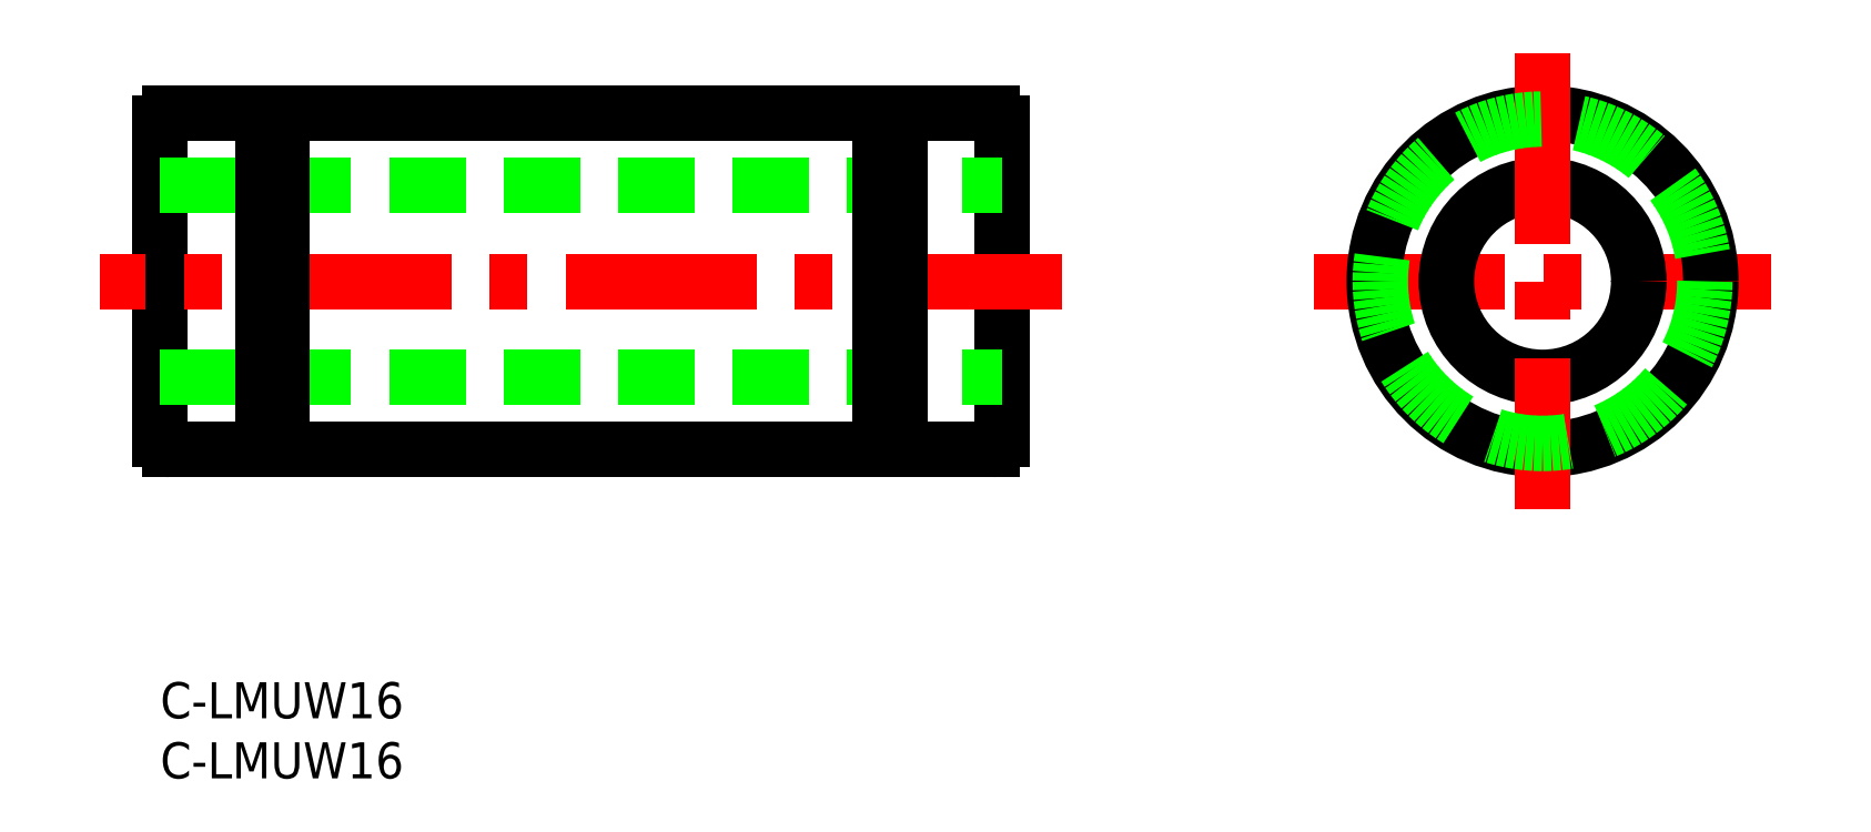
<metadata>
{"format":"dxf","ext":"dxf","renderer":"ezdxf+matplotlib","layout":"modelspace","background":"white","min_lineweight":24,"dpi":150}
</metadata>
<code>
0
SECTION
2
ENTITIES
0
TEXT
8
0
10
-2e-16
20
-3
30
0
40
3
1
C-LMUW16
11
0
21
0
31
0
73
     3
0
TEXT
8
0
10
-2e-16
20
-8
30
0
40
3
1
C-LMUW16
11
0
21
-5
31
0
73
     3
0
LINE
8
0
10
-1.11e-13
20
46.57
30
0
11
-1.19e-13
21
20.17
31
0
0
LINE
8
0
10
70
20
46.57
30
0
11
70
21
20.17
31
0
0
LINE
8
CENTER
10
75
20
33.37
30
0
11
-5
21
33.37
31
0
0
LINE
8
CENTER
10
96
20
33.37
30
0
11
134
21
33.37
31
0
0
LINE
8
0
10
69.2
20
19.37
30
0
11
61.5
21
19.37
31
0
0
LINE
8
0
10
59.9
20
19.37
30
0
11
10.1
21
19.37
31
0
0
LINE
8
0
10
8.5
20
19.37
30
0
11
0.8
21
19.37
31
0
0
LINE
8
0
10
69.2
20
47.37
30
0
11
61.5
21
47.37
31
0
0
LINE
8
0
10
59.9
20
47.37
30
0
11
10.1
21
47.37
31
0
0
LINE
8
0
10
8.5
20
47.37
30
0
11
0.8
21
47.37
31
0
0
CIRCLE
8
0
10
115
20
33.37
30
0
40
14
0
CIRCLE
8
0
10
115
20
33.37
30
0
40
8
0
LINE
8
0
10
-1.101e-13
20
41.37
30
0
11
70
21
41.37
31
0
0
LINE
8
0
10
-1.315e-13
20
25.37
30
0
11
70
21
25.37
31
0
0
LINE
8
CENTER
10
115
20
52.37
30
0
11
115
21
14.37
31
0
0
LINE
8
0
10
10.1
20
47.37
30
0
11
10.1
21
19.37
31
0
0
LINE
8
0
10
8.5
20
47.37
30
0
11
8.5
21
19.37
31
0
0
LINE
8
0
10
59.9
20
47.37
30
0
11
59.9
21
19.37
31
0
0
LINE
8
0
10
61.5
20
47.37
30
0
11
61.5
21
19.37
31
0
0
LINE
8
0
10
8.5
20
46.87
30
0
11
10.1
21
46.87
31
0
0
LINE
8
0
10
59.9
20
46.87
30
0
11
61.5
21
46.87
31
0
0
LINE
8
0
10
8.5
20
19.87
30
0
11
10.1
21
19.87
31
0
0
LINE
8
0
10
59.9
20
19.87
30
0
11
61.5
21
19.87
31
0
0
CIRCLE
8
0
10
115
20
33.37
30
0
40
13.5
0
ARC
8
0
10
69.2
20
20.17
30
0
40
0.8
50
270
51
0
0
ARC
8
0
10
69.2
20
46.57
30
0
40
0.8
50
0
51
90
0
ARC
8
0
10
0.8
20
46.57
30
0
40
0.8
50
90
51
180
0
ARC
8
0
10
0.8
20
20.17
30
0
40
0.8
50
180
51
270
0
ENDSEC
0
EOF

</code>
